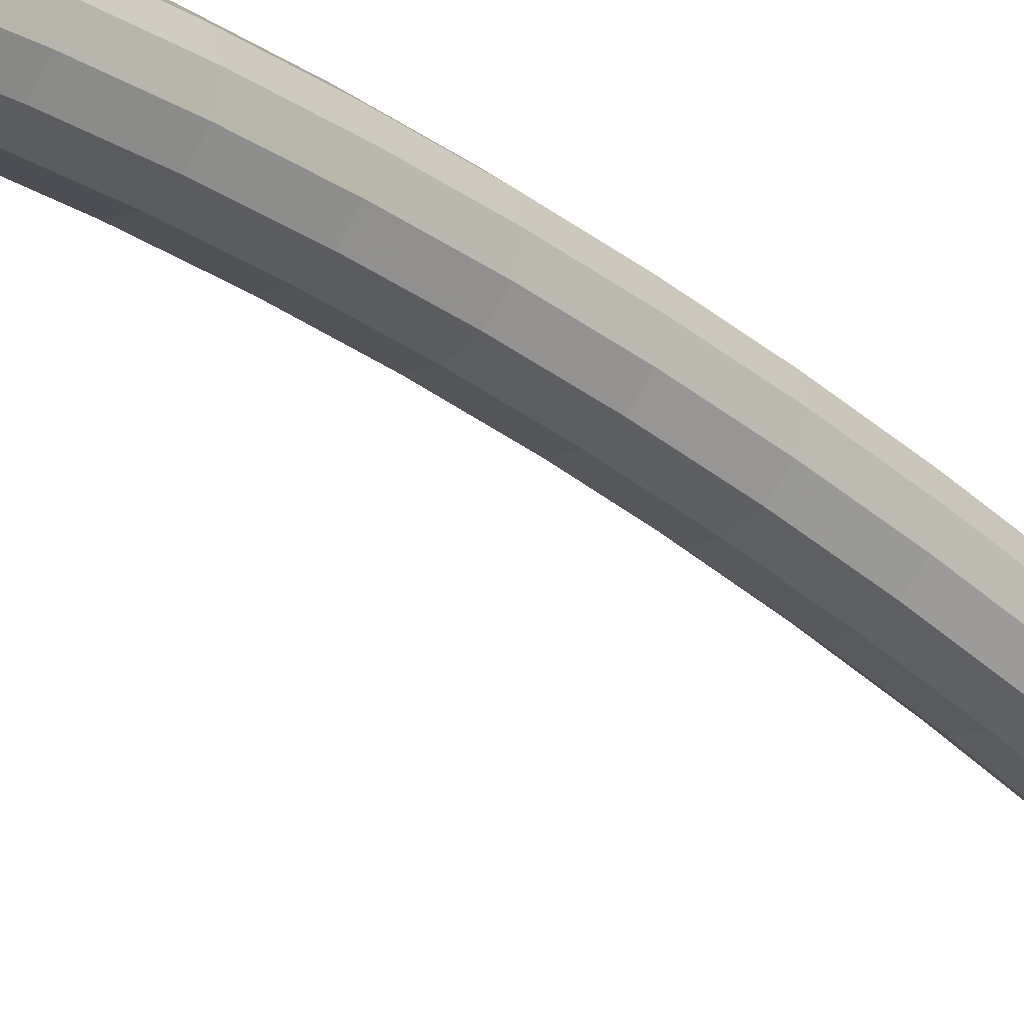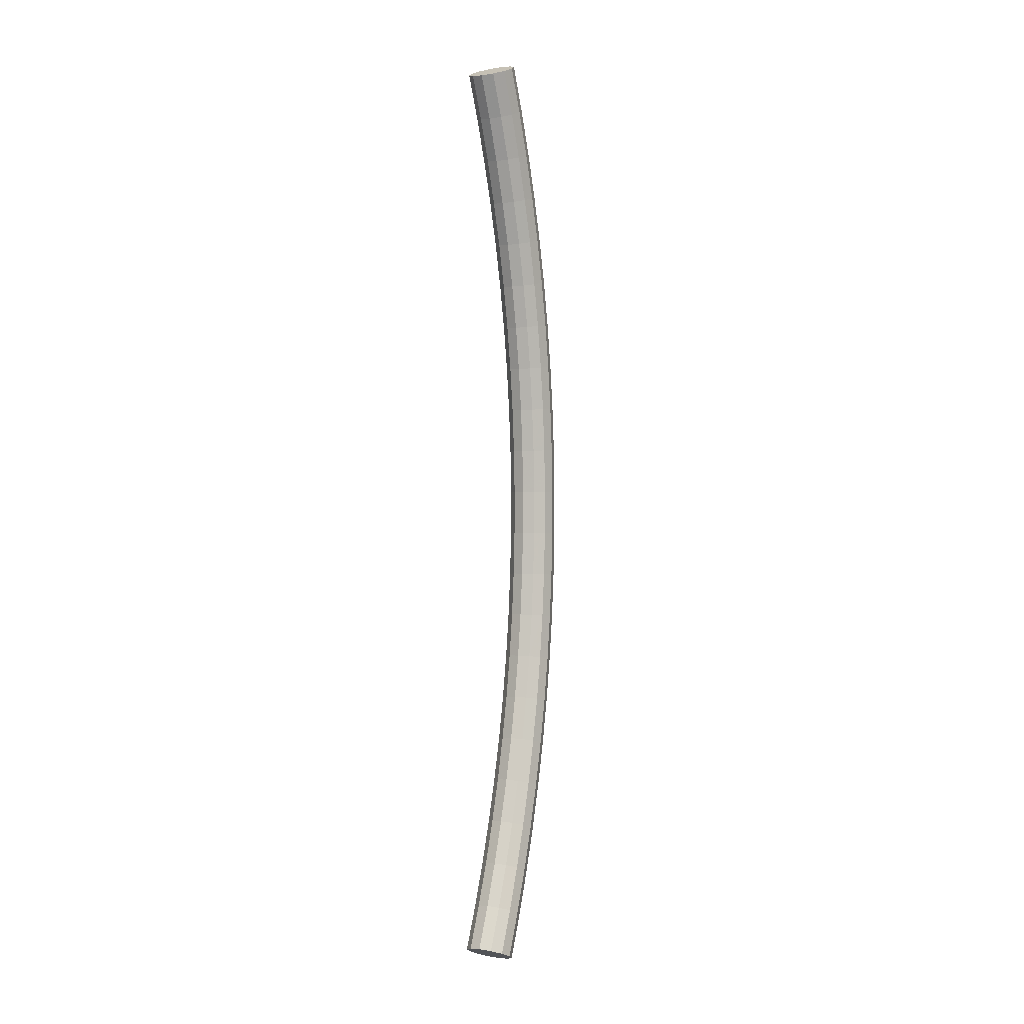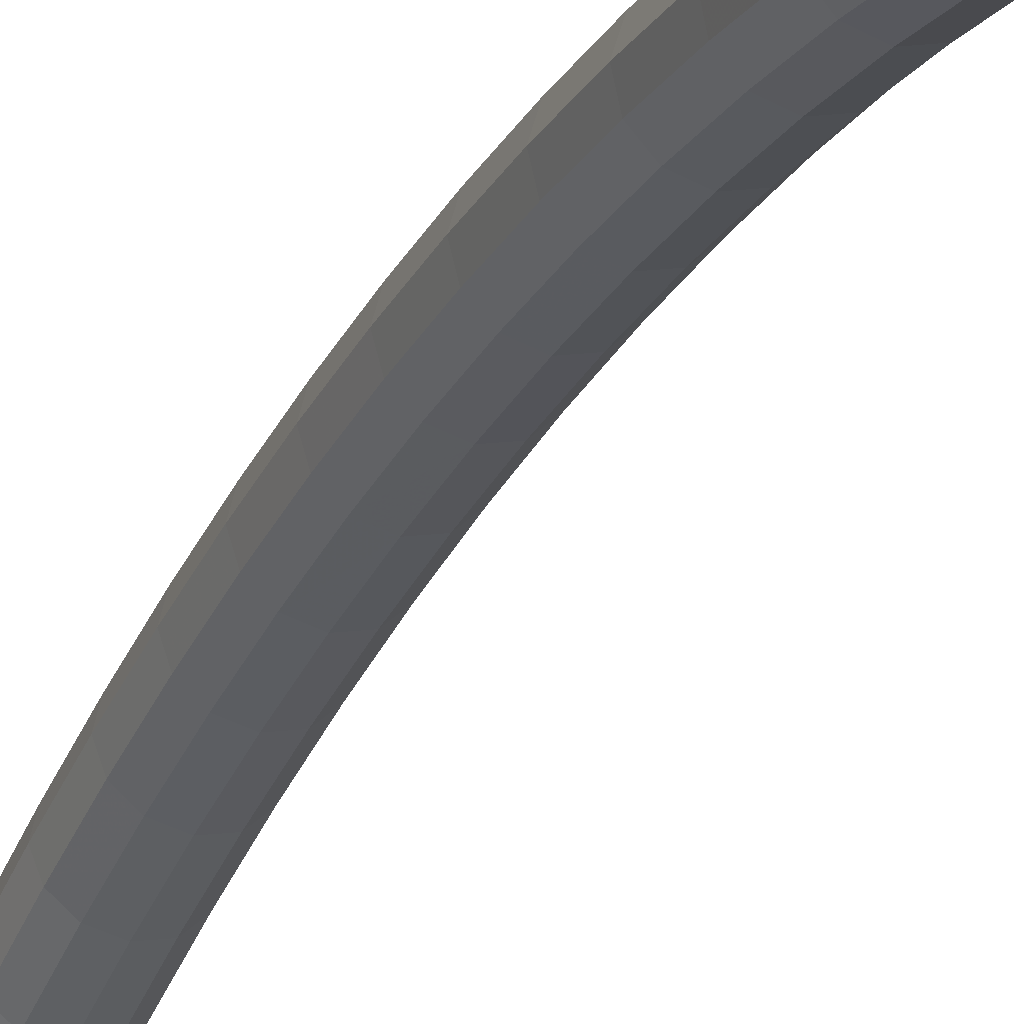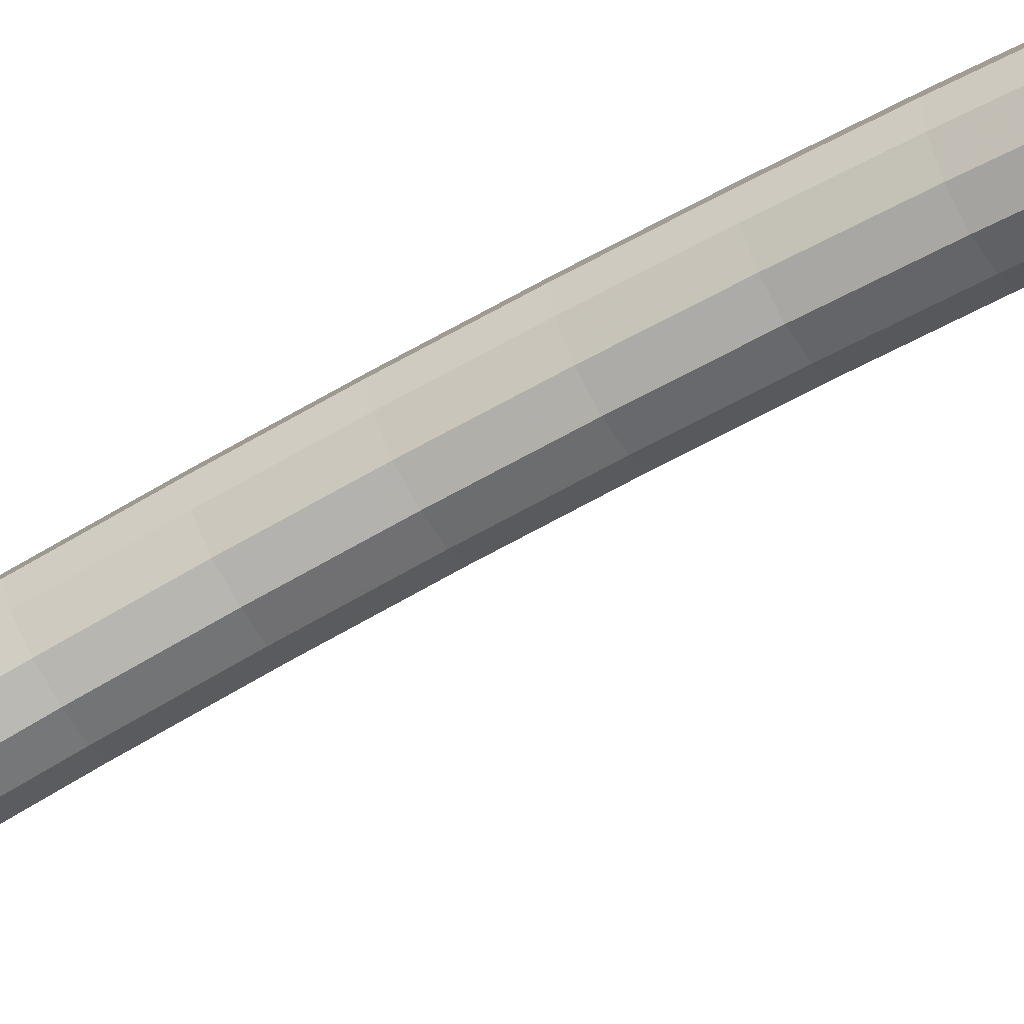
<metadata>
{"format":"obj","ext":"obj","renderer":"f3d","projection":"perspective","resolution":1024,"background":"white","views":[{"elev":-32.3,"azim":-137.0,"up":"+Z"},{"elev":-0.0,"azim":-152.9,"up":"+Y"},{"elev":-26.6,"azim":-21.6,"up":"+Z"},{"elev":-66.5,"azim":119.4,"up":"+Z"}]}
</metadata>
<code>
v 1.028 0.4886 0.1307
v 1.042 0.4872 0.1273
v 1.052 0.4835 0.1179
v 1.055 0.4784 0.1052
v 1.052 0.4733 0.09238
v 1.042 0.4695 0.08302
v 1.028 0.4682 0.0796
v 1.014 0.4695 0.08302
v 1.004 0.4733 0.09238
v 1 0.4784 0.1052
v 1.004 0.4835 0.1179
v 1.014 0.4872 0.1273
v 1.028 0.5373 0.1101
v 1.042 0.5359 0.1067
v 1.052 0.532 0.09743
v 1.055 0.5266 0.08476
v 1.052 0.5213 0.07209
v 1.042 0.5173 0.06282
v 1.028 0.5159 0.05943
v 1.014 0.5173 0.06282
v 1.004 0.5213 0.07209
v 1 0.5266 0.08476
v 1.004 0.532 0.09743
v 1.014 0.5359 0.1067
v 1.028 -0.5504 0.104
v 1.042 -0.549 0.1006
v 1.052 -0.5449 0.09137
v 1.055 -0.5394 0.07876
v 1.052 -0.5339 0.06616
v 1.042 -0.5299 0.05692
v 1.028 -0.5285 0.05355
v 1.014 -0.5299 0.05692
v 1.004 -0.5339 0.06616
v 1 -0.5394 0.07876
v 1.004 -0.5449 0.09137
v 1.014 -0.549 0.1006
v 1.028 -0.5019 0.1251
v 1.042 -0.5005 0.1217
v 1.052 -0.4967 0.1124
v 1.055 -0.4914 0.09969
v 1.052 -0.4862 0.08697
v 1.042 -0.4823 0.07766
v 1.028 -0.4809 0.07426
v 1.014 -0.4823 0.07766
v 1.004 -0.4862 0.08697
v 1 -0.4914 0.09969
v 1.004 -0.4967 0.1124
v 1.014 -0.5005 0.1217
v 1.028 -0.4521 0.1445
v 1.042 -0.4508 0.141
v 1.052 -0.4474 0.1316
v 1.055 -0.4426 0.1186
v 1.052 -0.4379 0.1057
v 1.042 -0.4345 0.09626
v 1.028 -0.4332 0.09279
v 1.014 -0.4345 0.09626
v 1.004 -0.4379 0.1057
v 1 -0.4426 0.1186
v 1.004 -0.4474 0.1316
v 1.014 -0.4508 0.141
v 1.028 -0.4016 0.1618
v 1.042 -0.4004 0.1583
v 1.052 -0.3974 0.1487
v 1.055 -0.3932 0.1356
v 1.052 -0.389 0.1225
v 1.042 -0.3859 0.1129
v 1.028 -0.3848 0.1094
v 1.014 -0.3859 0.1129
v 1.004 -0.389 0.1225
v 1 -0.3932 0.1356
v 1.004 -0.3974 0.1487
v 1.014 -0.4004 0.1583
v 1.028 -0.3504 0.177
v 1.042 -0.3494 0.1735
v 1.052 -0.3467 0.1638
v 1.055 -0.3431 0.1505
v 1.052 -0.3394 0.1372
v 1.042 -0.3367 0.1275
v 1.028 -0.3357 0.124
v 1.014 -0.3367 0.1275
v 1.004 -0.3394 0.1372
v 1 -0.3431 0.1505
v 1.004 -0.3467 0.1638
v 1.014 -0.3494 0.1735
v 1.028 -0.2986 0.1902
v 1.042 -0.2978 0.1866
v 1.052 -0.2955 0.1768
v 1.055 -0.2924 0.1634
v 1.052 -0.2893 0.15
v 1.042 -0.287 0.1402
v 1.028 -0.2861 0.1366
v 1.014 -0.287 0.1402
v 1.004 -0.2893 0.15
v 1 -0.2924 0.1634
v 1.004 -0.2955 0.1768
v 1.014 -0.2978 0.1866
v 1.028 -0.2463 0.2012
v 1.042 -0.2456 0.1976
v 1.052 -0.2438 0.1877
v 1.055 -0.2412 0.1742
v 1.052 -0.2386 0.1607
v 1.042 -0.2367 0.1508
v 1.028 -0.236 0.1472
v 1.014 -0.2367 0.1508
v 1.004 -0.2386 0.1607
v 1 -0.2412 0.1742
v 1.004 -0.2438 0.1877
v 1.014 -0.2456 0.1976
v 1.028 -0.1936 0.2102
v 1.042 -0.193 0.2065
v 1.052 -0.1916 0.1966
v 1.055 -0.1895 0.183
v 1.052 -0.1875 0.1694
v 1.042 -0.186 0.1594
v 1.028 -0.1855 0.1557
v 1.014 -0.186 0.1594
v 1.004 -0.1875 0.1694
v 1 -0.1895 0.183
v 1.004 -0.1916 0.1966
v 1.014 -0.193 0.2065
v 1.028 -0.1405 0.217
v 1.042 -0.1401 0.2133
v 1.052 -0.139 0.2033
v 1.055 -0.1376 0.1896
v 1.052 -0.1361 0.1759
v 1.042 -0.135 0.1659
v 1.028 -0.1346 0.1623
v 1.014 -0.135 0.1659
v 1.004 -0.1361 0.1759
v 1 -0.1376 0.1896
v 1.004 -0.139 0.2033
v 1.014 -0.1401 0.2133
v 1.028 -0.08727 0.2216
v 1.042 -0.08702 0.2179
v 1.052 -0.08636 0.2079
v 1.055 -0.08544 0.1941
v 1.052 -0.08453 0.1804
v 1.042 -0.08386 0.1704
v 1.028 -0.08362 0.1667
v 1.014 -0.08386 0.1704
v 1.004 -0.08453 0.1804
v 1 -0.08544 0.1941
v 1.004 -0.08636 0.2079
v 1.014 -0.08702 0.2179
v 1.028 -0.03392 0.2241
v 1.042 -0.03382 0.2204
v 1.052 -0.03356 0.2103
v 1.055 -0.0332 0.1965
v 1.052 -0.03285 0.1828
v 1.042 -0.03259 0.1727
v 1.028 -0.03249 0.1691
v 1.014 -0.03259 0.1727
v 1.004 -0.03285 0.1828
v 1 -0.0332 0.1965
v 1.004 -0.03356 0.2103
v 1.014 -0.03382 0.2204
v 1.028 0.01948 0.2244
v 1.042 0.01943 0.2207
v 1.052 0.01928 0.2106
v 1.055 0.01908 0.1968
v 1.052 0.01888 0.1831
v 1.042 0.01873 0.173
v 1.028 0.01868 0.1693
v 1.014 0.01873 0.173
v 1.004 0.01888 0.1831
v 1 0.01908 0.1968
v 1.004 0.01928 0.2106
v 1.014 0.01943 0.2207
v 1.028 0.07286 0.2225
v 1.042 0.07266 0.2188
v 1.052 0.0721 0.2088
v 1.055 0.07135 0.195
v 1.052 0.07059 0.1813
v 1.042 0.07003 0.1712
v 1.028 0.06983 0.1676
v 1.014 0.07003 0.1712
v 1.004 0.07059 0.1813
v 1 0.07135 0.195
v 1.004 0.0721 0.2088
v 1.014 0.07266 0.2188
v 1.028 0.1262 0.2185
v 1.042 0.1258 0.2148
v 1.052 0.1248 0.2048
v 1.055 0.1235 0.1911
v 1.052 0.1222 0.1774
v 1.042 0.1212 0.1674
v 1.028 0.1209 0.1637
v 1.014 0.1212 0.1674
v 1.004 0.1222 0.1774
v 1 0.1235 0.1911
v 1.004 0.1248 0.2048
v 1.014 0.1258 0.2148
v 1.028 0.1793 0.2123
v 1.042 0.1788 0.2086
v 1.052 0.1774 0.1986
v 1.055 0.1756 0.185
v 1.052 0.1737 0.1714
v 1.042 0.1723 0.1614
v 1.028 0.1718 0.1578
v 1.014 0.1723 0.1614
v 1.004 0.1737 0.1714
v 1 0.1756 0.185
v 1.004 0.1774 0.1986
v 1.014 0.1788 0.2086
v 1.028 0.2321 0.2039
v 1.042 0.2315 0.2003
v 1.052 0.2297 0.1904
v 1.055 0.2273 0.1768
v 1.052 0.2249 0.1633
v 1.042 0.2231 0.1534
v 1.028 0.2225 0.1498
v 1.014 0.2231 0.1534
v 1.004 0.2249 0.1633
v 1 0.2273 0.1768
v 1.004 0.2297 0.1904
v 1.014 0.2315 0.2003
v 1.028 0.2845 0.1935
v 1.042 0.2837 0.1899
v 1.052 0.2816 0.18
v 1.055 0.2786 0.1666
v 1.052 0.2756 0.1532
v 1.042 0.2735 0.1433
v 1.028 0.2727 0.1397
v 1.014 0.2735 0.1433
v 1.004 0.2756 0.1532
v 1 0.2786 0.1666
v 1.004 0.2816 0.18
v 1.014 0.2837 0.1899
v 1.028 0.3365 0.1809
v 1.042 0.3355 0.1773
v 1.052 0.3329 0.1676
v 1.055 0.3294 0.1543
v 1.052 0.3259 0.141
v 1.042 0.3234 0.1313
v 1.028 0.3224 0.1277
v 1.014 0.3234 0.1313
v 1.004 0.3259 0.141
v 1 0.3294 0.1543
v 1.004 0.3329 0.1676
v 1.014 0.3355 0.1773
v 1.028 0.3878 0.1662
v 1.042 0.3867 0.1627
v 1.052 0.3838 0.1531
v 1.055 0.3797 0.1399
v 1.052 0.3757 0.1268
v 1.042 0.3727 0.1172
v 1.028 0.3716 0.1136
v 1.014 0.3727 0.1172
v 1.004 0.3757 0.1268
v 1 0.3797 0.1399
v 1.004 0.3838 0.1531
v 1.014 0.3867 0.1627
v 1.028 0.4385 0.1495
v 1.042 0.4373 0.146
v 1.052 0.4339 0.1365
v 1.055 0.4294 0.1235
v 1.052 0.4248 0.1106
v 1.042 0.4214 0.1011
v 1.028 0.4202 0.0976
v 1.014 0.4214 0.1011
v 1.004 0.4248 0.1106
v 1 0.4294 0.1235
v 1.004 0.4339 0.1365
v 1.014 0.4373 0.146
f 26 38 25
f 37 25 38
f 27 39 26
f 38 26 39
f 28 40 27
f 39 27 40
f 29 41 28
f 40 28 41
f 30 42 29
f 41 29 42
f 31 43 30
f 42 30 43
f 32 44 31
f 43 31 44
f 33 45 32
f 44 32 45
f 34 46 33
f 45 33 46
f 35 47 34
f 46 34 47
f 36 48 35
f 47 35 48
f 25 37 36
f 48 36 37
f 38 50 37
f 49 37 50
f 39 51 38
f 50 38 51
f 40 52 39
f 51 39 52
f 41 53 40
f 52 40 53
f 42 54 41
f 53 41 54
f 43 55 42
f 54 42 55
f 44 56 43
f 55 43 56
f 45 57 44
f 56 44 57
f 46 58 45
f 57 45 58
f 47 59 46
f 58 46 59
f 48 60 47
f 59 47 60
f 37 49 48
f 60 48 49
f 50 62 49
f 61 49 62
f 51 63 50
f 62 50 63
f 52 64 51
f 63 51 64
f 53 65 52
f 64 52 65
f 54 66 53
f 65 53 66
f 55 67 54
f 66 54 67
f 56 68 55
f 67 55 68
f 57 69 56
f 68 56 69
f 58 70 57
f 69 57 70
f 59 71 58
f 70 58 71
f 60 72 59
f 71 59 72
f 49 61 60
f 72 60 61
f 62 74 61
f 73 61 74
f 63 75 62
f 74 62 75
f 64 76 63
f 75 63 76
f 65 77 64
f 76 64 77
f 66 78 65
f 77 65 78
f 67 79 66
f 78 66 79
f 68 80 67
f 79 67 80
f 69 81 68
f 80 68 81
f 70 82 69
f 81 69 82
f 71 83 70
f 82 70 83
f 72 84 71
f 83 71 84
f 61 73 72
f 84 72 73
f 74 86 73
f 85 73 86
f 75 87 74
f 86 74 87
f 76 88 75
f 87 75 88
f 77 89 76
f 88 76 89
f 78 90 77
f 89 77 90
f 79 91 78
f 90 78 91
f 80 92 79
f 91 79 92
f 81 93 80
f 92 80 93
f 82 94 81
f 93 81 94
f 83 95 82
f 94 82 95
f 84 96 83
f 95 83 96
f 73 85 84
f 96 84 85
f 86 98 85
f 97 85 98
f 87 99 86
f 98 86 99
f 88 100 87
f 99 87 100
f 89 101 88
f 100 88 101
f 90 102 89
f 101 89 102
f 91 103 90
f 102 90 103
f 92 104 91
f 103 91 104
f 93 105 92
f 104 92 105
f 94 106 93
f 105 93 106
f 95 107 94
f 106 94 107
f 96 108 95
f 107 95 108
f 85 97 96
f 108 96 97
f 98 110 97
f 109 97 110
f 99 111 98
f 110 98 111
f 100 112 99
f 111 99 112
f 101 113 100
f 112 100 113
f 102 114 101
f 113 101 114
f 103 115 102
f 114 102 115
f 104 116 103
f 115 103 116
f 105 117 104
f 116 104 117
f 106 118 105
f 117 105 118
f 107 119 106
f 118 106 119
f 108 120 107
f 119 107 120
f 97 109 108
f 120 108 109
f 110 122 109
f 121 109 122
f 111 123 110
f 122 110 123
f 112 124 111
f 123 111 124
f 113 125 112
f 124 112 125
f 114 126 113
f 125 113 126
f 115 127 114
f 126 114 127
f 116 128 115
f 127 115 128
f 117 129 116
f 128 116 129
f 118 130 117
f 129 117 130
f 119 131 118
f 130 118 131
f 120 132 119
f 131 119 132
f 109 121 120
f 132 120 121
f 122 134 121
f 133 121 134
f 123 135 122
f 134 122 135
f 124 136 123
f 135 123 136
f 125 137 124
f 136 124 137
f 126 138 125
f 137 125 138
f 127 139 126
f 138 126 139
f 128 140 127
f 139 127 140
f 129 141 128
f 140 128 141
f 130 142 129
f 141 129 142
f 131 143 130
f 142 130 143
f 132 144 131
f 143 131 144
f 121 133 132
f 144 132 133
f 134 146 133
f 145 133 146
f 135 147 134
f 146 134 147
f 136 148 135
f 147 135 148
f 137 149 136
f 148 136 149
f 138 150 137
f 149 137 150
f 139 151 138
f 150 138 151
f 140 152 139
f 151 139 152
f 141 153 140
f 152 140 153
f 142 154 141
f 153 141 154
f 143 155 142
f 154 142 155
f 144 156 143
f 155 143 156
f 133 145 144
f 156 144 145
f 146 158 145
f 157 145 158
f 147 159 146
f 158 146 159
f 148 160 147
f 159 147 160
f 149 161 148
f 160 148 161
f 150 162 149
f 161 149 162
f 151 163 150
f 162 150 163
f 152 164 151
f 163 151 164
f 153 165 152
f 164 152 165
f 154 166 153
f 165 153 166
f 155 167 154
f 166 154 167
f 156 168 155
f 167 155 168
f 145 157 156
f 168 156 157
f 158 170 157
f 169 157 170
f 159 171 158
f 170 158 171
f 160 172 159
f 171 159 172
f 161 173 160
f 172 160 173
f 162 174 161
f 173 161 174
f 163 175 162
f 174 162 175
f 164 176 163
f 175 163 176
f 165 177 164
f 176 164 177
f 166 178 165
f 177 165 178
f 167 179 166
f 178 166 179
f 168 180 167
f 179 167 180
f 157 169 168
f 180 168 169
f 170 182 169
f 181 169 182
f 171 183 170
f 182 170 183
f 172 184 171
f 183 171 184
f 173 185 172
f 184 172 185
f 174 186 173
f 185 173 186
f 175 187 174
f 186 174 187
f 176 188 175
f 187 175 188
f 177 189 176
f 188 176 189
f 178 190 177
f 189 177 190
f 179 191 178
f 190 178 191
f 180 192 179
f 191 179 192
f 169 181 180
f 192 180 181
f 182 194 181
f 193 181 194
f 183 195 182
f 194 182 195
f 184 196 183
f 195 183 196
f 185 197 184
f 196 184 197
f 186 198 185
f 197 185 198
f 187 199 186
f 198 186 199
f 188 200 187
f 199 187 200
f 189 201 188
f 200 188 201
f 190 202 189
f 201 189 202
f 191 203 190
f 202 190 203
f 192 204 191
f 203 191 204
f 181 193 192
f 204 192 193
f 194 206 193
f 205 193 206
f 195 207 194
f 206 194 207
f 196 208 195
f 207 195 208
f 197 209 196
f 208 196 209
f 198 210 197
f 209 197 210
f 199 211 198
f 210 198 211
f 200 212 199
f 211 199 212
f 201 213 200
f 212 200 213
f 202 214 201
f 213 201 214
f 203 215 202
f 214 202 215
f 204 216 203
f 215 203 216
f 193 205 204
f 216 204 205
f 206 218 205
f 217 205 218
f 207 219 206
f 218 206 219
f 208 220 207
f 219 207 220
f 209 221 208
f 220 208 221
f 210 222 209
f 221 209 222
f 211 223 210
f 222 210 223
f 212 224 211
f 223 211 224
f 213 225 212
f 224 212 225
f 214 226 213
f 225 213 226
f 215 227 214
f 226 214 227
f 216 228 215
f 227 215 228
f 205 217 216
f 228 216 217
f 218 230 217
f 229 217 230
f 219 231 218
f 230 218 231
f 220 232 219
f 231 219 232
f 221 233 220
f 232 220 233
f 222 234 221
f 233 221 234
f 223 235 222
f 234 222 235
f 224 236 223
f 235 223 236
f 225 237 224
f 236 224 237
f 226 238 225
f 237 225 238
f 227 239 226
f 238 226 239
f 228 240 227
f 239 227 240
f 217 229 228
f 240 228 229
f 230 242 229
f 241 229 242
f 231 243 230
f 242 230 243
f 232 244 231
f 243 231 244
f 233 245 232
f 244 232 245
f 234 246 233
f 245 233 246
f 235 247 234
f 246 234 247
f 236 248 235
f 247 235 248
f 237 249 236
f 248 236 249
f 238 250 237
f 249 237 250
f 239 251 238
f 250 238 251
f 240 252 239
f 251 239 252
f 229 241 240
f 252 240 241
f 242 254 241
f 253 241 254
f 243 255 242
f 254 242 255
f 244 256 243
f 255 243 256
f 245 257 244
f 256 244 257
f 246 258 245
f 257 245 258
f 247 259 246
f 258 246 259
f 248 260 247
f 259 247 260
f 249 261 248
f 260 248 261
f 250 262 249
f 261 249 262
f 251 263 250
f 262 250 263
f 252 264 251
f 263 251 264
f 241 253 252
f 264 252 253
f 254 2 253
f 1 253 2
f 255 3 254
f 2 254 3
f 256 4 255
f 3 255 4
f 257 5 256
f 4 256 5
f 258 6 257
f 5 257 6
f 259 7 258
f 6 258 7
f 260 8 259
f 7 259 8
f 261 9 260
f 8 260 9
f 262 10 261
f 9 261 10
f 263 11 262
f 10 262 11
f 264 12 263
f 11 263 12
f 253 1 264
f 12 264 1
f 2 14 1
f 13 1 14
f 3 15 2
f 14 2 15
f 4 16 3
f 15 3 16
f 5 17 4
f 16 4 17
f 6 18 5
f 17 5 18
f 7 19 6
f 18 6 19
f 8 20 7
f 19 7 20
f 9 21 8
f 20 8 21
f 10 22 9
f 21 9 22
f 11 23 10
f 22 10 23
f 12 24 11
f 23 11 24
f 1 13 12
f 24 12 13
f 36 35 25
f 35 34 25
f 34 33 25
f 33 32 25
f 32 31 25
f 31 30 25
f 30 29 25
f 29 28 25
f 28 27 25
f 25 27 26
f 13 14 15
f 23 13 22
f 22 13 21
f 21 13 20
f 20 13 19
f 19 13 18
f 18 13 17
f 17 13 16
f 13 15 16
f 13 23 24

</code>
